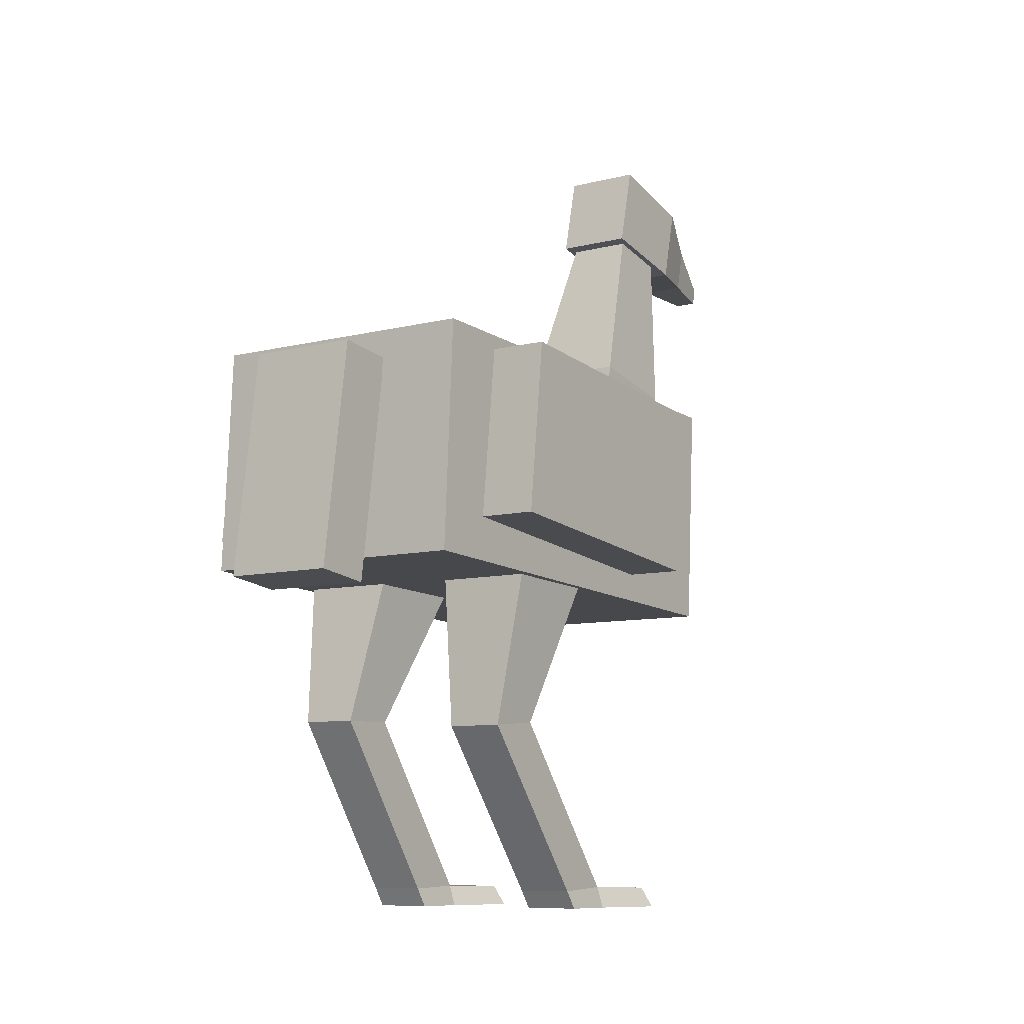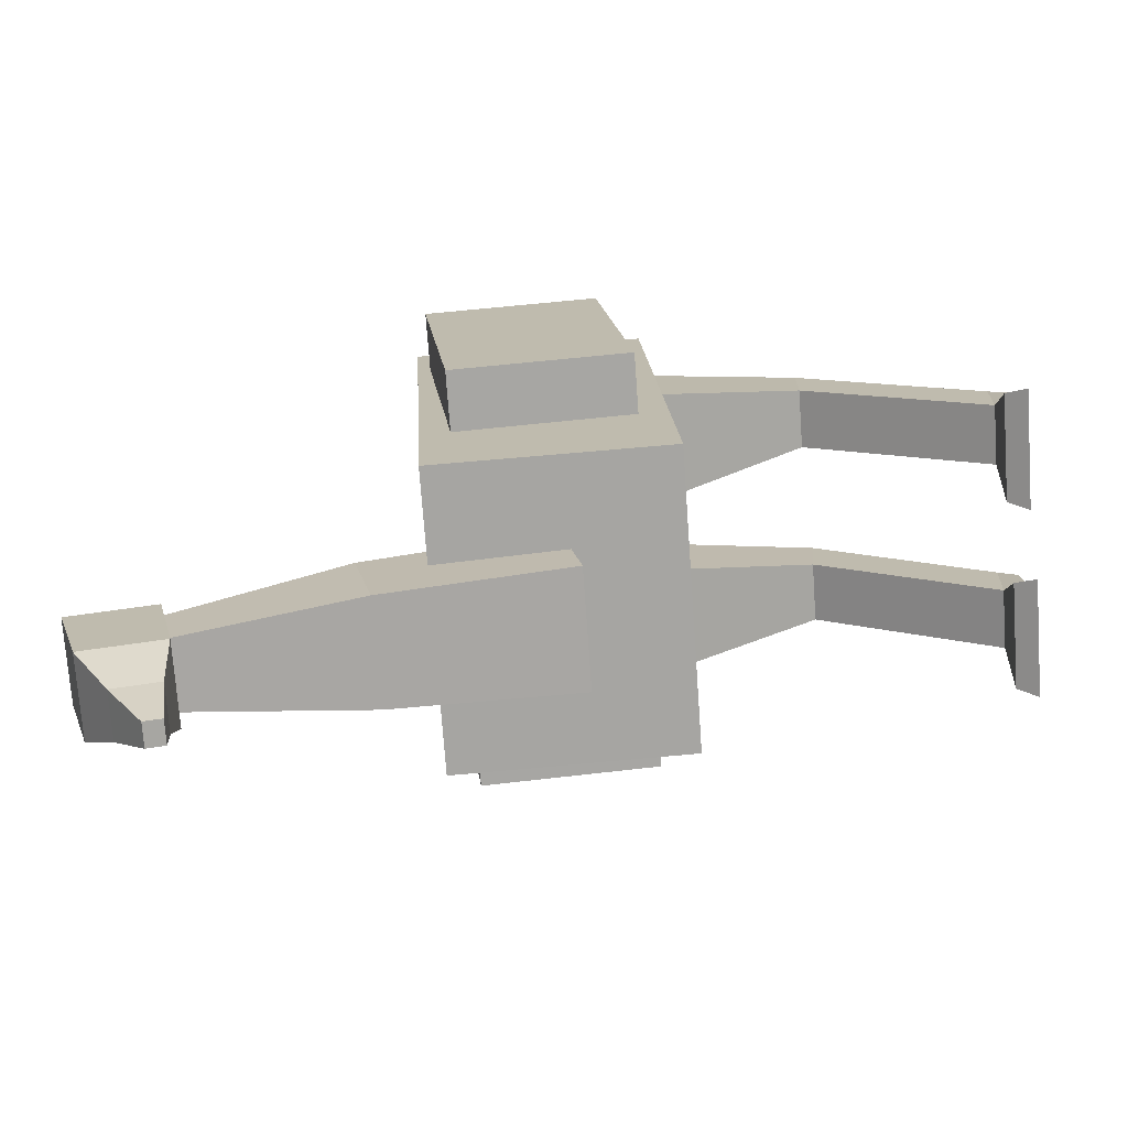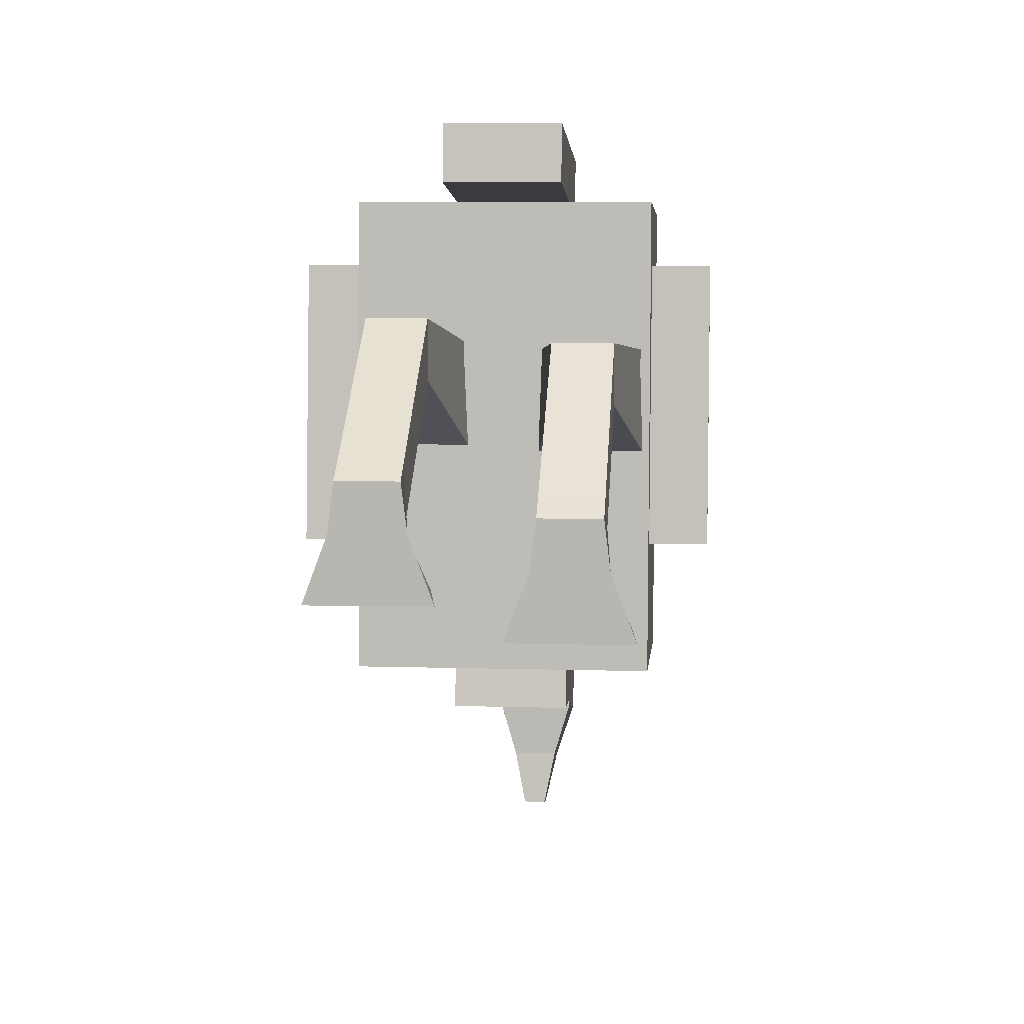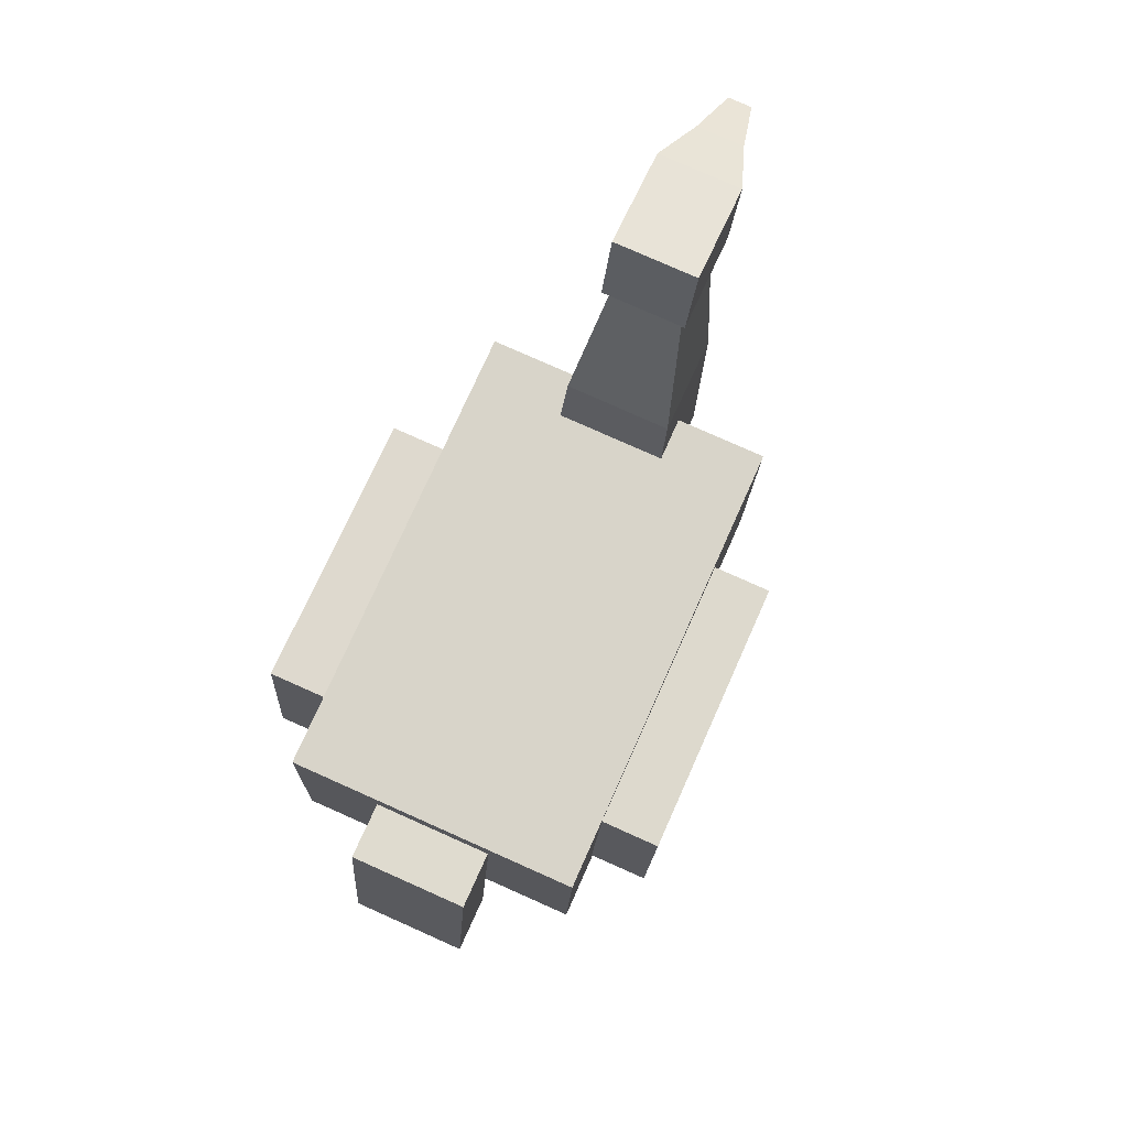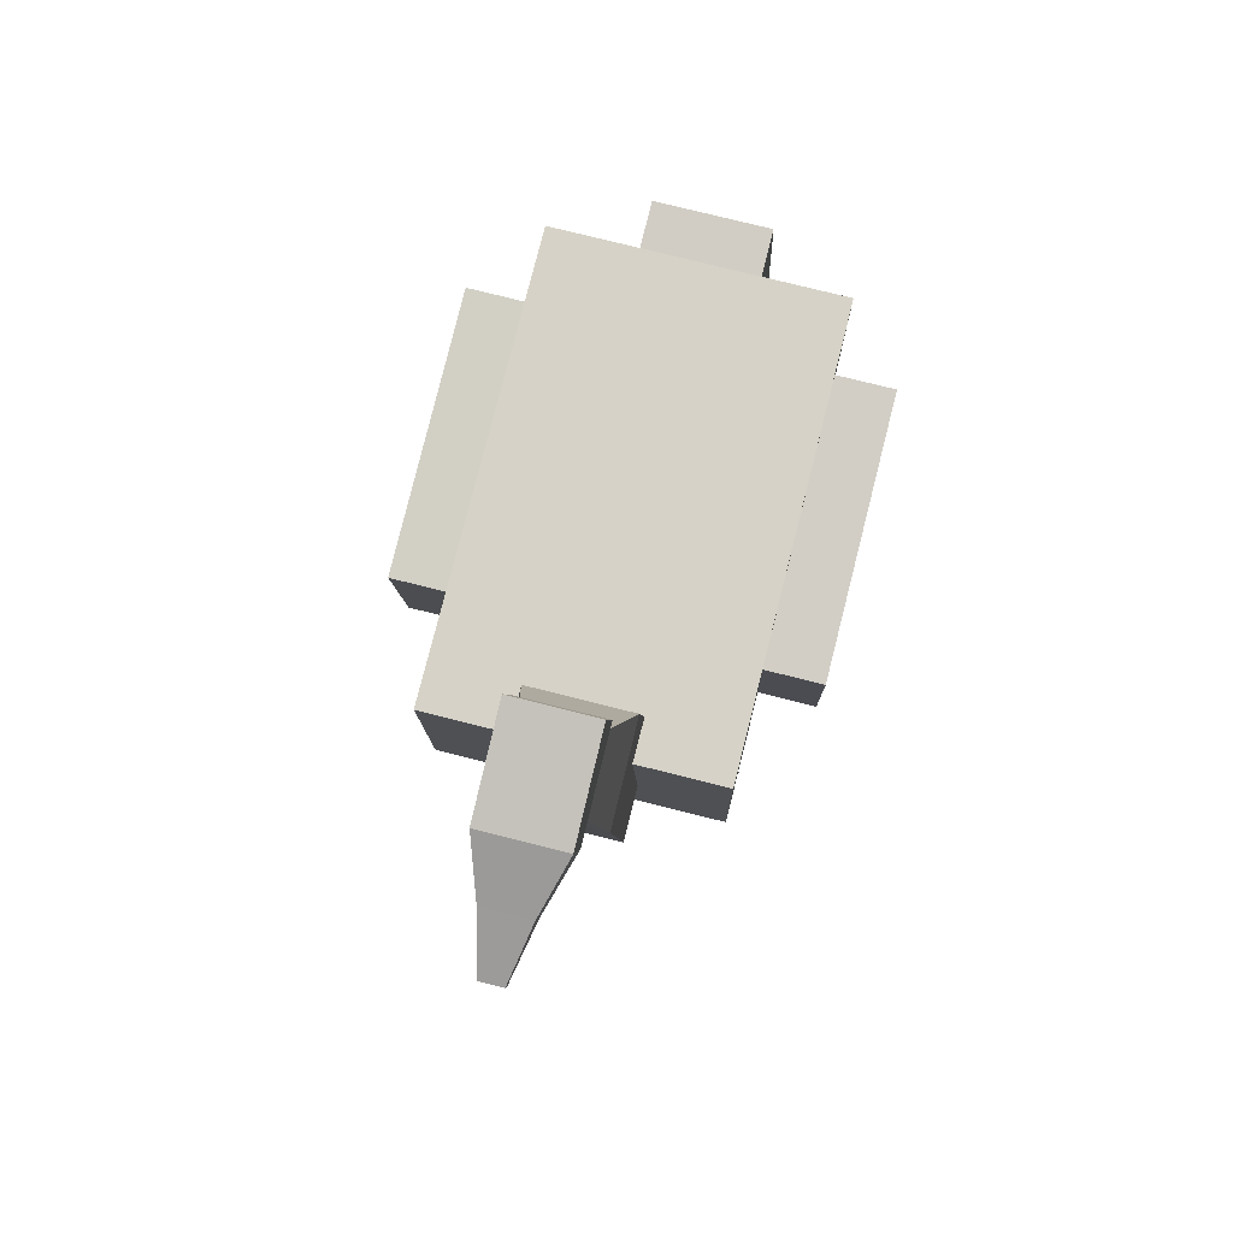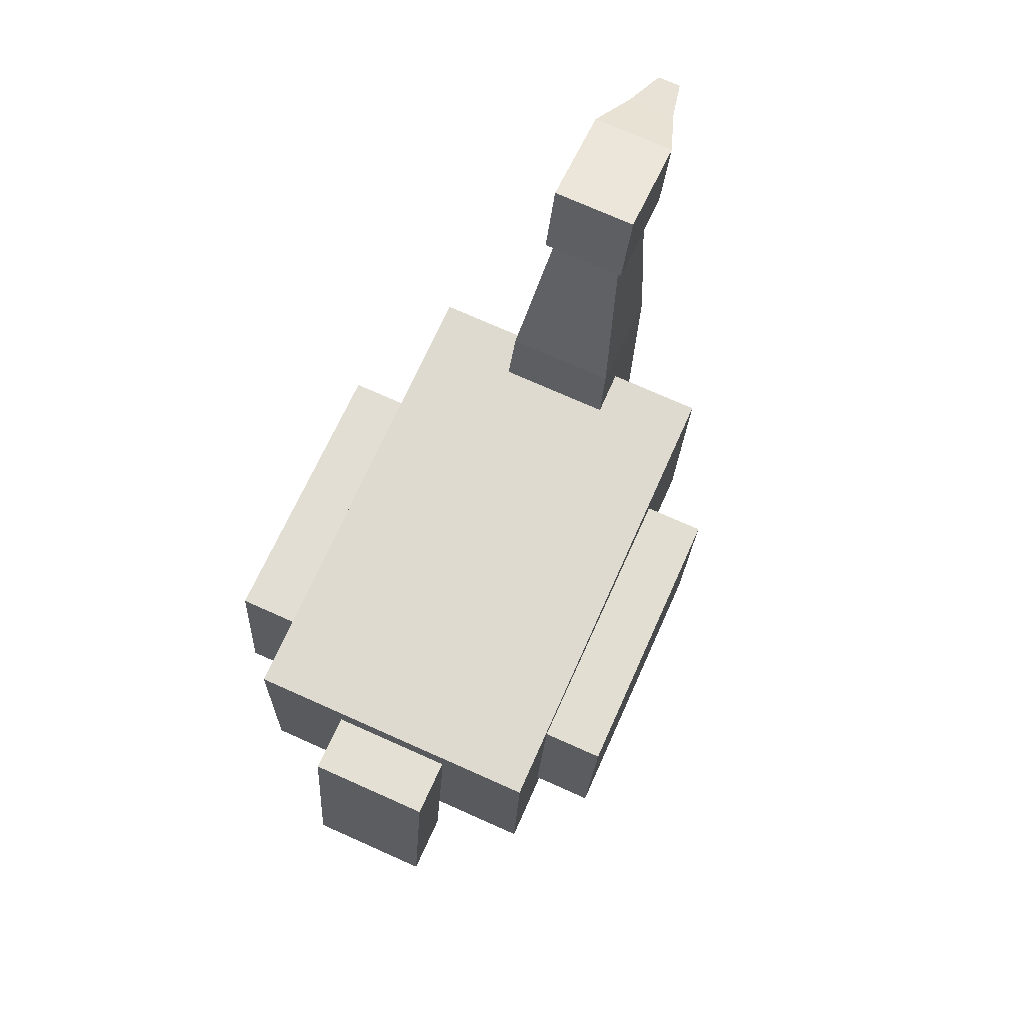
<metadata>
{"format":"obj","ext":"obj","renderer":"f3d","projection":"perspective","resolution":1024,"background":"white","views":[{"elev":-8.5,"azim":35.1,"up":"+Y"},{"elev":-73.3,"azim":-85.9,"up":"+Z"},{"elev":7.4,"azim":4.9,"up":"+Z"},{"elev":78.3,"azim":24.0,"up":"+Y"},{"elev":75.1,"azim":-165.8,"up":"+Y"},{"elev":74.0,"azim":24.0,"up":"+Y"}]}
</metadata>
<code>
o Cube_Cube.001
v -0.25 0.1004 0.41
v -0.25 0.4997 0.3873
v -0.25 0.05512 -0.3887
v -0.25 0.4545 -0.4114
v 0.25 0.1004 0.41
v 0.25 0.4997 0.3873
v 0.25 0.05512 -0.3887
v 0.25 0.4545 -0.4114
v -0.1 0.2538 -0.2943
v -0.056 0.8756 -0.469
v -0.1 0.2183 -0.4911
v -0.056 0.8481 -0.5775
v 0.1 0.2538 -0.2943
v 0.056 0.8756 -0.469
v 0.1 0.2183 -0.4911
v 0.056 0.8481 -0.5775
v -0.1 0.0676 0.5415
v -0.1 0.464 0.486
v -0.1 0.05372 0.4425
v -0.1 0.4501 0.3869
v 0.1 0.0676 0.5415
v 0.1 0.464 0.486
v 0.1 0.05372 0.4425
v 0.1 0.4501 0.3869
v -0.07 1.007 -0.4739
v -0.07 0.957 -0.6472
v 0.07 1.007 -0.4739
v 0.07 0.957 -0.6472
v -0.07 0.8605 -0.4406
v -0.07 0.8205 -0.6161
v 0.07 0.8605 -0.4406
v 0.07 0.8205 -0.6161
v -0.04 0.8958 -0.7358
v 0.04 0.8958 -0.7358
v -0.04 0.8178 -0.718
v 0.04 0.8178 -0.718
v -0.02 0.8354 -0.8246
v 0.02 0.8354 -0.8246
v -0.02 0.8054 -0.8178
v 0.02 0.8054 -0.8178
v 0.1 -0.5001 -0.05244
v 0.05 0.2102 0.1494
v 0.09 -0.5001 -0.1324
v 0.05 0.1509 -0.04163
v 0.2 -0.5001 -0.05244
v 0.25 0.2102 0.1494
v 0.21 -0.5001 -0.1324
v 0.25 0.1509 -0.04163
v -0.2 -0.5001 -0
v -0.25 0.2201 0.1468
v -0.21 -0.5001 -0.08
v -0.25 0.1413 -0.03704
v -0.1 -0.5001 -0
v -0.05 0.2201 0.1468
v -0.09 -0.5001 -0.08
v -0.05 0.1413 -0.03704
v 0.1 -0.1782 0.1866
v 0.1 -0.1701 0.0869
v 0.2 -0.1701 0.0869
v 0.2 -0.1782 0.1866
v -0.2 -0.1639 0.224
v -0.2 -0.1633 0.124
v -0.1 -0.1633 0.124
v -0.1 -0.1639 0.224
v -0.09 0.5703 -0.3591
v -0.09 0.5322 -0.535
v 0.09 0.5322 -0.535
v 0.09 0.5703 -0.3591
v 0.35 0.1701 0.3005
v 0.35 0.4685 0.2671
v 0.25 0.17 0.3005
v 0.25 0.4685 0.2671
v 0.35 0.1166 -0.1765
v 0.35 0.4151 -0.2099
v 0.25 0.1166 -0.1765
v 0.25 0.4151 -0.2099
v -0.25 0.1727 0.3017
v -0.25 0.4709 0.2667
v -0.35 0.1727 0.3017
v -0.35 0.4709 0.2667
v -0.25 0.1167 -0.175
v -0.25 0.4149 -0.21
v -0.35 0.1167 -0.175
v -0.35 0.4149 -0.21
v 0.1 -0.4629 -0.1303
v 0.2 -0.4629 -0.1303
v 0.2 -0.4687 -0.03048
v 0.1 -0.4687 -0.03048
v -0.2 -0.4637 -0.07874
v -0.1 -0.4637 -0.07874
v -0.1 -0.4672 0.0212
v -0.2 -0.4672 0.0212
v 0.06 -0.4654 -0.2193
v 0.05 -0.5001 -0.2393
v 0.25 -0.5001 -0.2393
v 0.24 -0.4654 -0.2193
v -0.24 -0.4654 -0.1668
v -0.25 -0.5001 -0.1868
v -0.05 -0.5001 -0.1868
v -0.06 -0.4654 -0.1668
f 1 2 4 3
f 3 4 8 7
f 7 8 6 5
f 5 6 2 1
f 3 7 5 1
f 8 4 2 6
f 65 10 12 66
f 66 12 16 67
f 67 16 14 68
f 68 14 10 65
f 17 18 20 19
f 19 20 24 23
f 23 24 22 21
f 21 22 18 17
f 19 23 21 17
f 24 20 18 22
f 28 26 25 27
f 32 31 29 30
f 27 31 32 28
f 26 30 29 25
f 25 29 31 27
f 26 33 35 30
f 33 37 39 35
f 30 35 36 32
f 28 34 33 26
f 32 36 34 28
f 38 40 39 37
f 35 39 40 36
f 36 40 38 34
f 34 38 37 33
f 57 42 44 58
f 58 44 48 59
f 59 48 46 60
f 60 46 42 57
f 43 47 45 41
f 61 50 52 62
f 62 52 56 63
f 63 56 54 64
f 64 54 50 61
f 51 55 53 49
f 87 60 57 88
f 86 59 60 87
f 85 58 59 86
f 88 57 58 85
f 91 64 61 92
f 90 63 64 91
f 89 62 63 90
f 92 61 62 89
f 13 68 65 9
f 15 67 68 13
f 11 66 67 15
f 9 65 66 11
f 69 70 72 71
f 71 72 76 75
f 75 76 74 73
f 73 74 70 69
f 71 75 73 69
f 76 72 70 74
f 77 78 80 79
f 79 80 84 83
f 83 84 82 81
f 81 82 78 77
f 79 83 81 77
f 84 80 78 82
f 41 88 85 43
f 90 55 99 100
f 47 86 87 45
f 45 87 88 41
f 49 92 89 51
f 85 86 96 93
f 55 90 91 53
f 53 91 92 49
f 55 51 98 99
f 43 85 93 94
f 89 90 100 97
f 86 47 95 96
f 47 43 94 95
f 51 89 97 98
f 94 93 96 95
f 98 97 100 99
f 11 15 13 9

</code>
